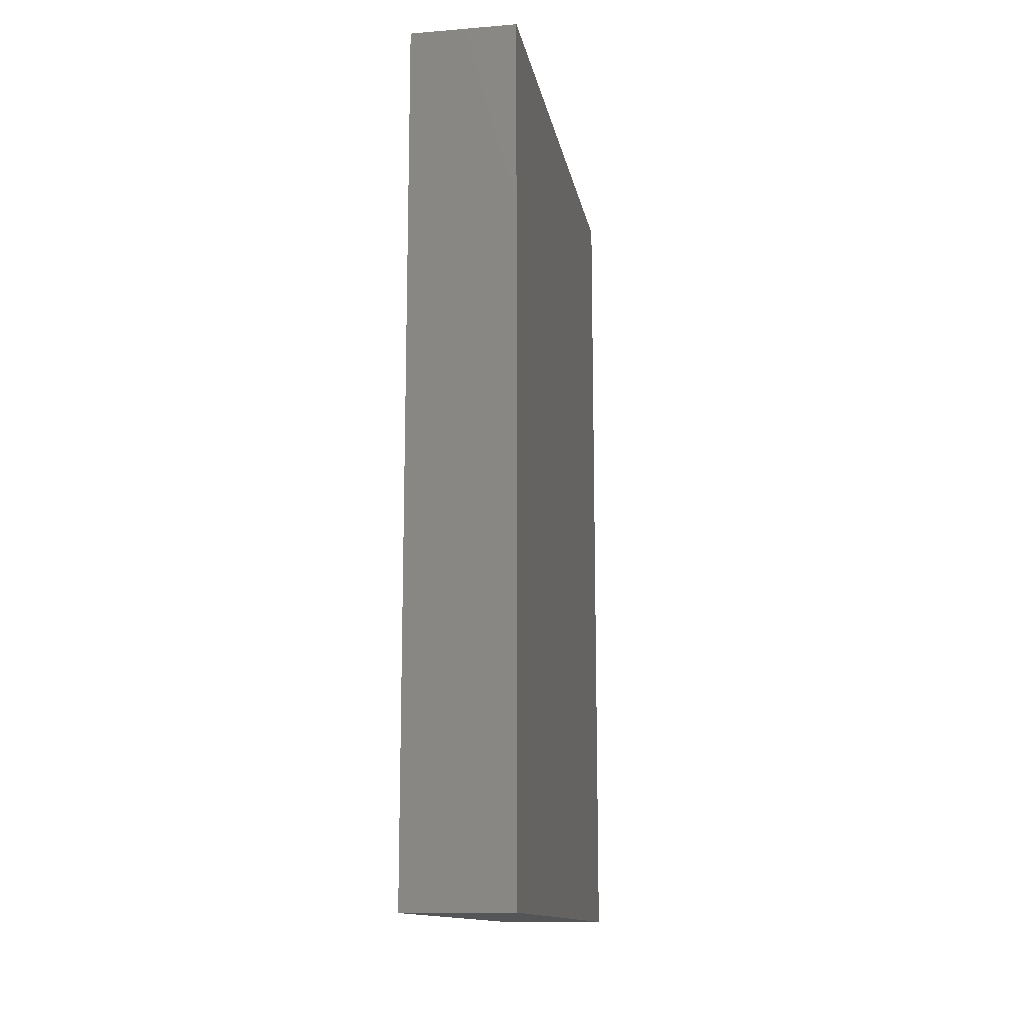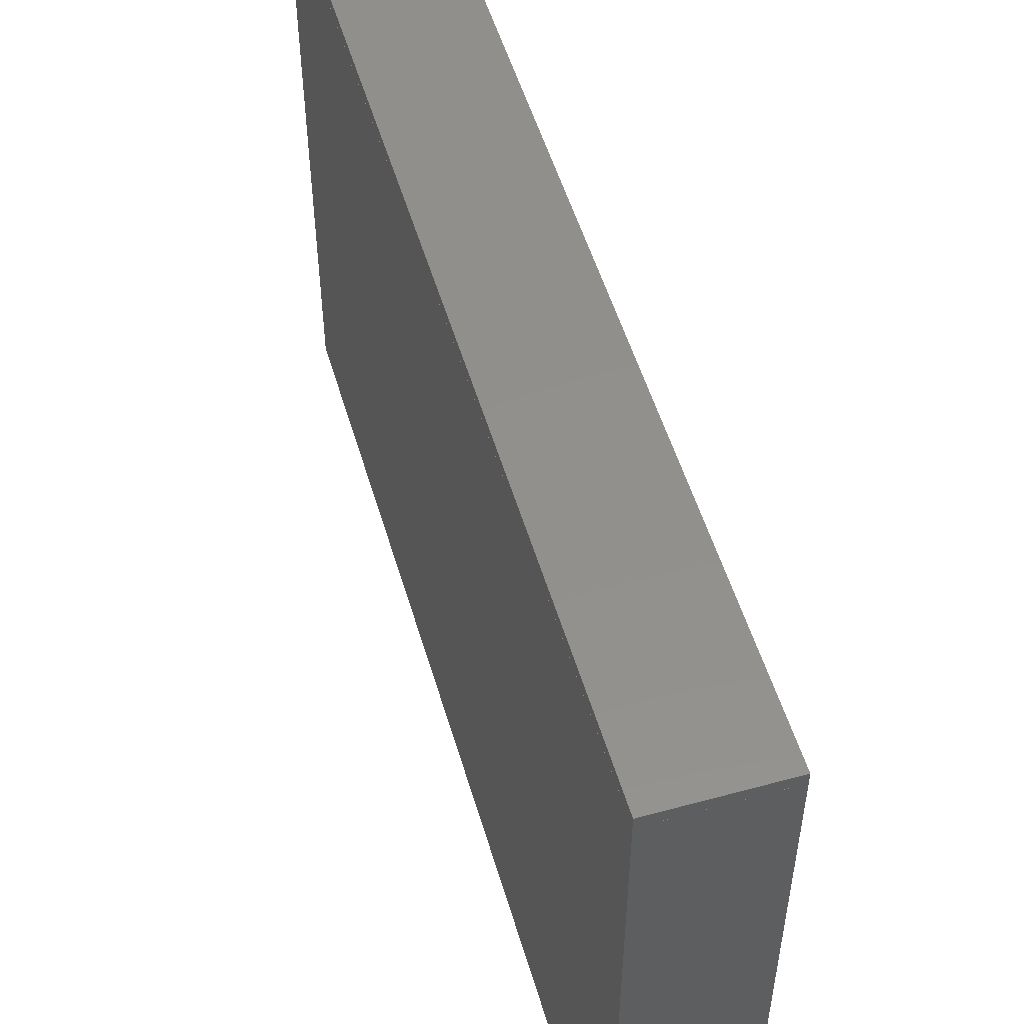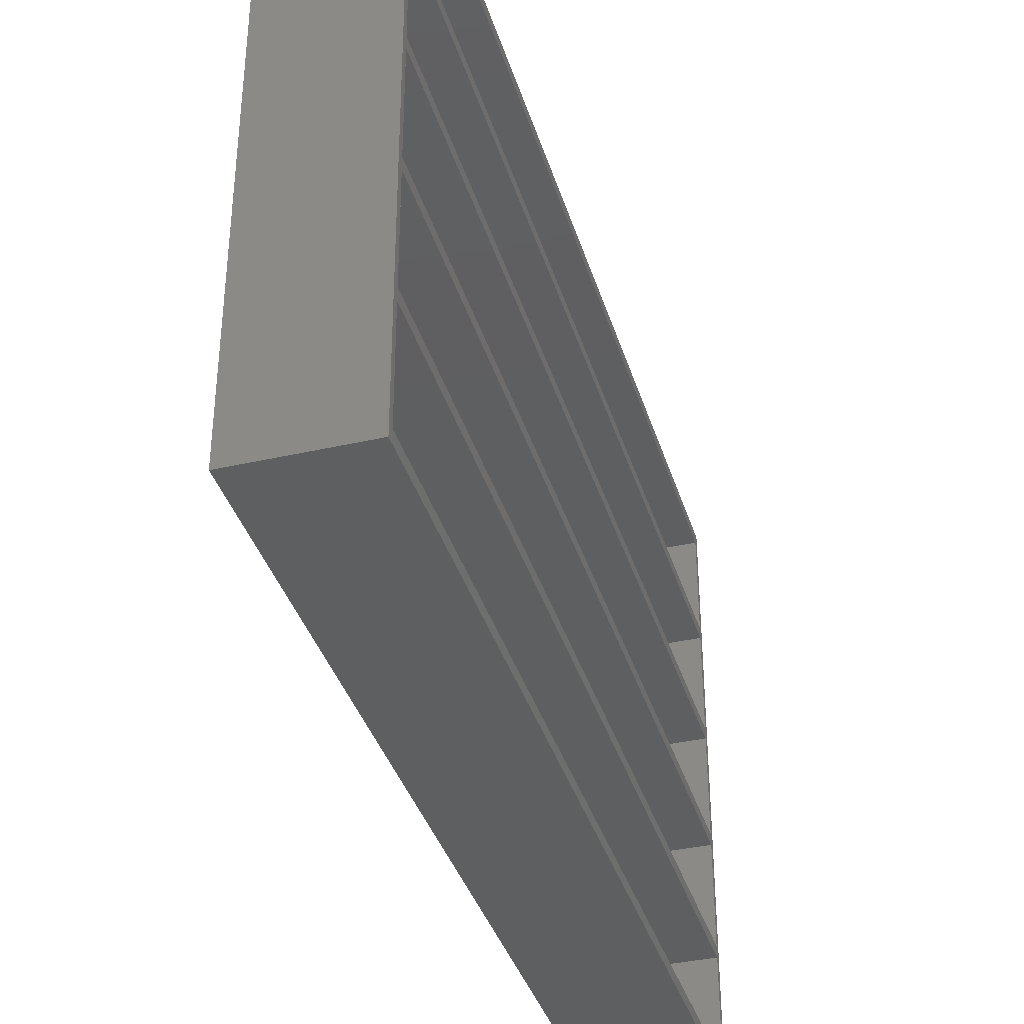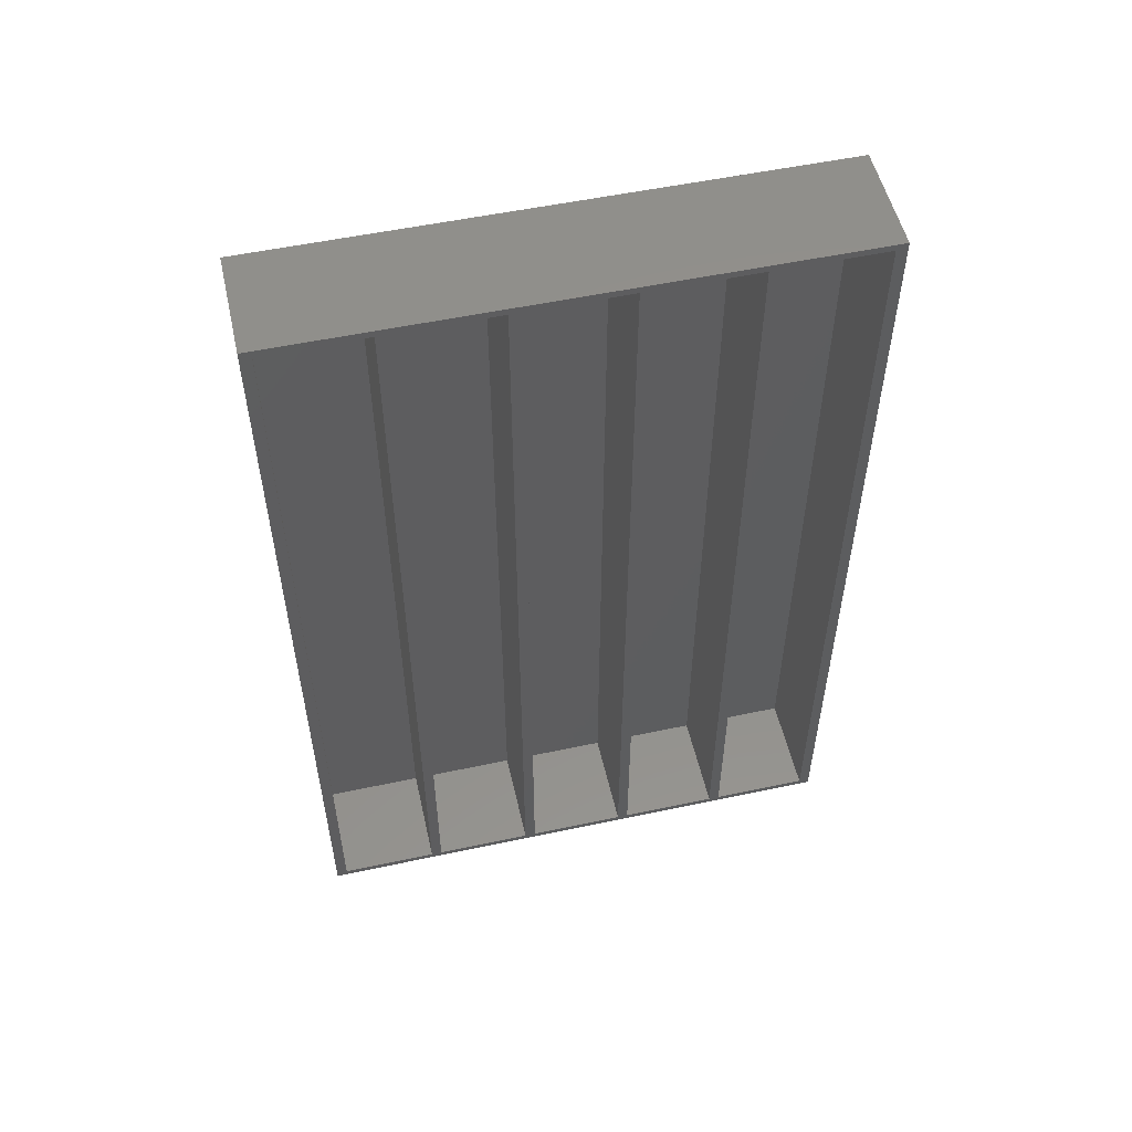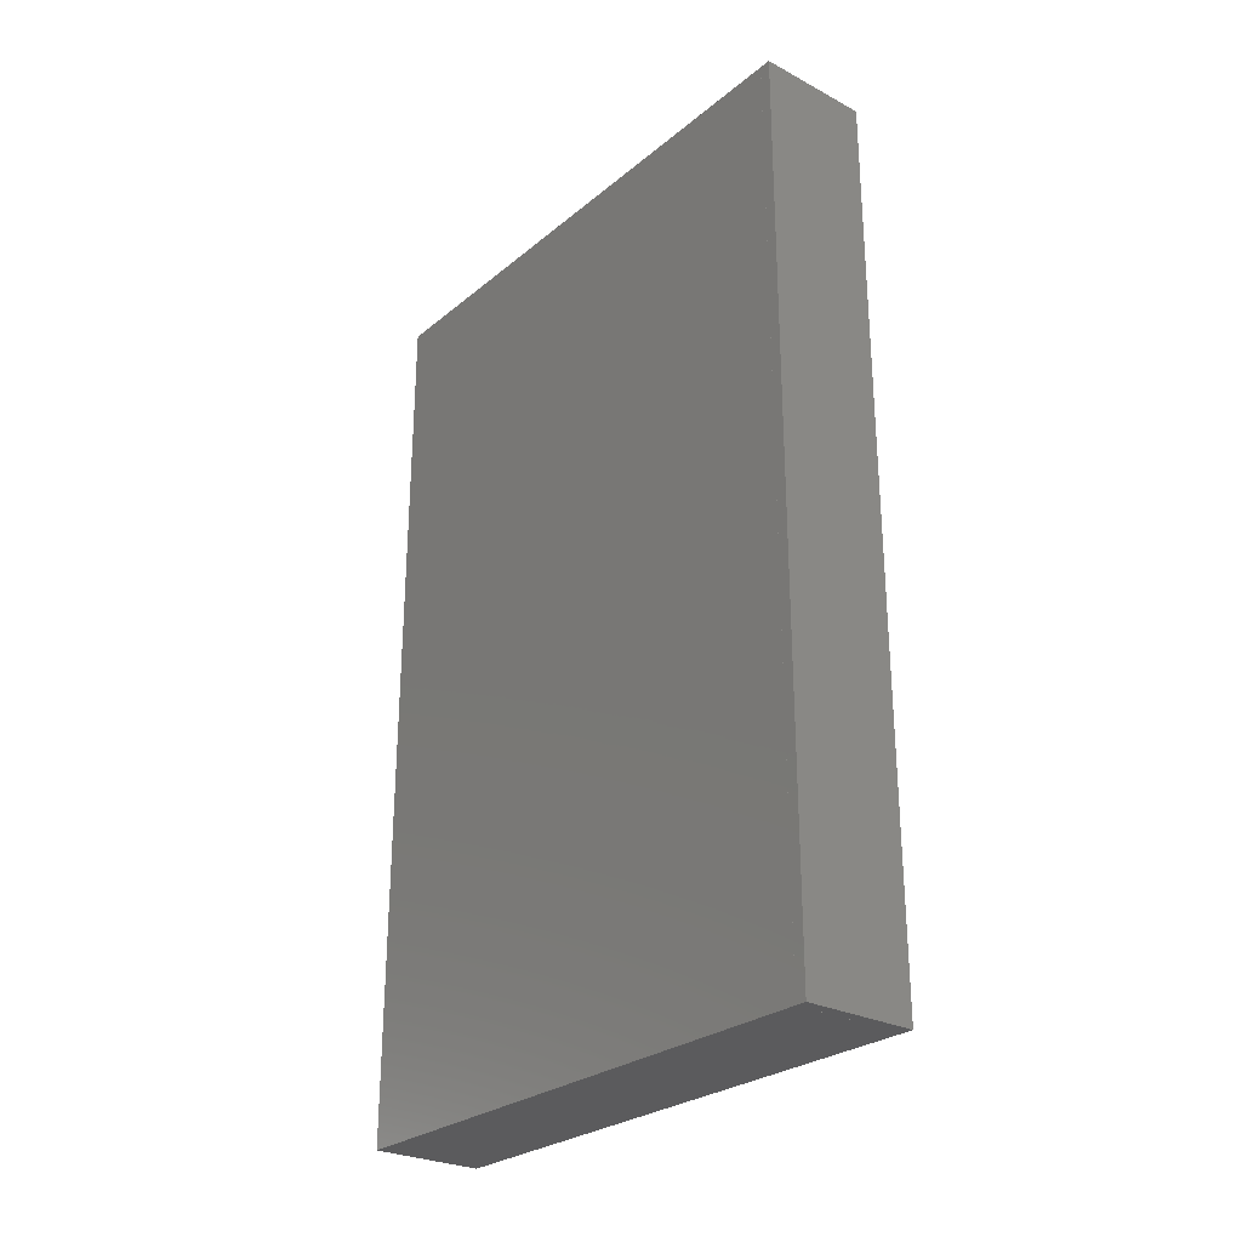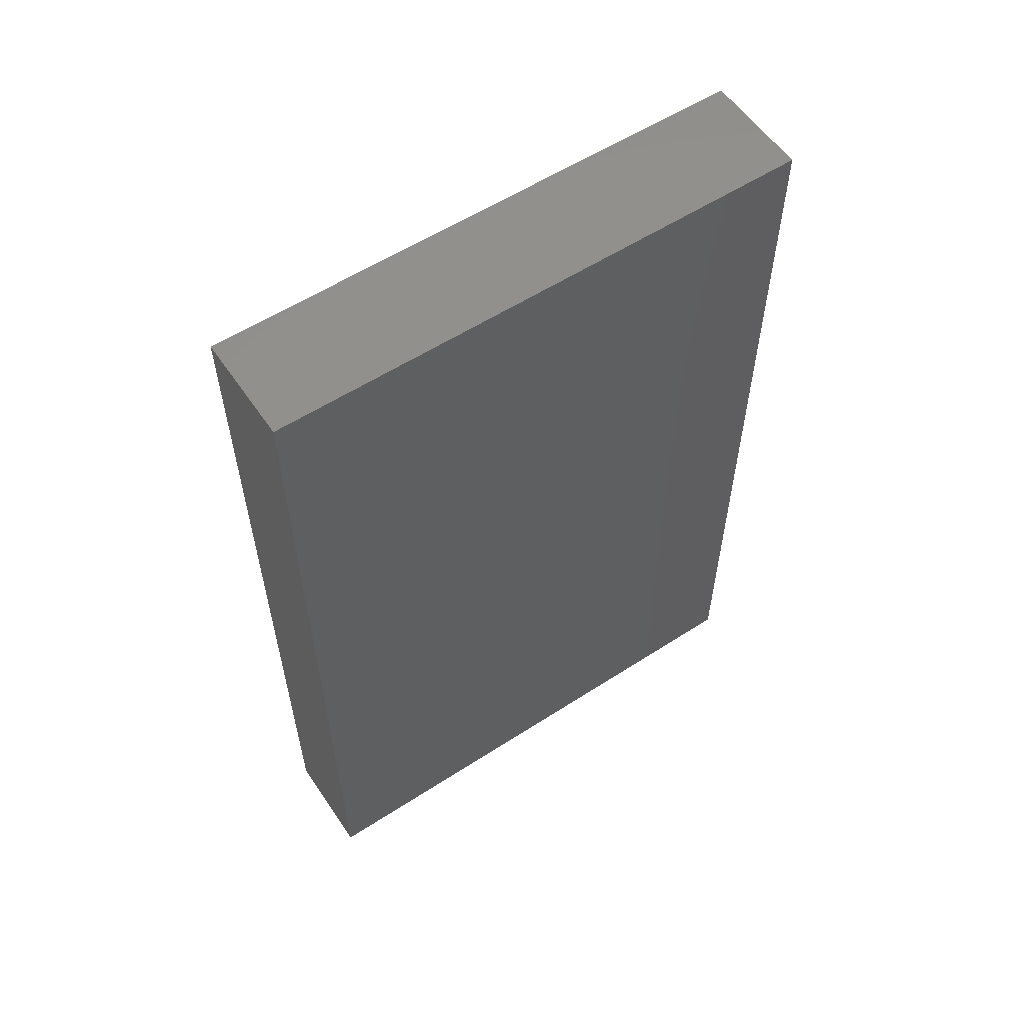
<metadata>
{"format":"stl","ext":"stl","renderer":"f3d","projection":"perspective","resolution":1024,"background":"white","views":[{"elev":-13.5,"azim":-169.8,"up":"+Y"},{"elev":52.8,"azim":-16.3,"up":"+Z"},{"elev":-37.4,"azim":16.3,"up":"+Z"},{"elev":53.5,"azim":77.2,"up":"+Y"},{"elev":-27.3,"azim":-39.0,"up":"+Y"},{"elev":57.3,"azim":-123.9,"up":"+Y"}]}
</metadata>
<code>
# stl→obj: 56 verts, 120 faces
v -220.1 1970 50
v 250 -1970 50
v 250 1970 50
v -220.1 -1970 50
v 250 -1970 550
v 250 1970 500
v 250 1970 550
v 250 -1970 500
v 250 -1970 1050
v 250 1970 1000
v 250 1970 1050
v 250 -1970 1000
v 250 -1970 1550
v 250 1970 1500
v 250 1970 1550
v 250 -1970 1500
v 250 -1970 2050
v 250 1970 2000
v 250 1970 2050
v 250 -1970 2000
v 250 2000 2550
v 250 1970 2500
v 250 2000 2500
v 250 -1970 2500
v 250 -2000 2500
v 250 -2000 0
v 250 -2000 2550
v 250 2000 0
v -250 2000 0
v -250.1 2000 2500
v -250 2000 2500
v -250.1 2000 0
v -250 2000 2550
v -250.1 -2000 0
v -250 -2000 0
v -250 -2000 2500
v -250.1 -2000 2500
v -250 -2000 2550
v -220.1 1970 550
v -220.1 -1970 550
v -220.1 -1970 500
v -220.1 1970 500
v -220.1 1970 1050
v -220.1 -1970 1050
v -220.1 -1970 1000
v -220.1 1970 1000
v -220.1 1970 1550
v -220.1 -1970 1550
v -220.1 -1970 1500
v -220.1 1970 1500
v -220.1 1970 2050
v -220.1 -1970 2050
v -220.1 -1970 2000
v -220.1 1970 2000
v -220.1 -1970 2500
v -220.1 1970 2500
f 1 2 3
f 2 1 4
f 5 6 7
f 6 5 8
f 9 10 11
f 10 9 12
f 13 14 15
f 14 13 16
f 17 18 19
f 18 17 20
f 21 22 23
f 21 24 22
f 25 17 24
f 25 17 25
f 17 25 20
f 20 25 13
f 13 25 16
f 16 25 9
f 9 25 12
f 26 12 25
f 25 24 27
f 27 24 21
f 19 23 23
f 19 23 22
f 23 19 18
f 23 18 15
f 23 15 14
f 23 14 28
f 11 28 14
f 10 28 11
f 7 28 10
f 6 28 7
f 3 28 6
f 2 28 3
f 12 26 5
f 5 26 8
f 2 26 28
f 8 26 2
f 29 30 31
f 30 29 32
f 23 33 21
f 33 23 31
f 34 29 35
f 29 34 32
f 35 26 35
f 26 35 28
f 29 28 35
f 28 29 29
f 34 36 37
f 36 34 35
f 36 27 38
f 27 36 25
f 39 5 7
f 5 39 40
f 41 6 8
f 6 41 42
f 43 9 11
f 9 43 44
f 45 10 12
f 10 45 46
f 47 13 15
f 13 47 48
f 49 14 16
f 14 49 50
f 51 17 19
f 17 51 52
f 53 18 20
f 18 53 54
f 36 33 31
f 33 36 38
f 33 27 21
f 27 33 38
f 36 25 25
f 25 36 36
f 55 22 24
f 22 55 56
f 31 23 23
f 23 31 31
f 30 36 31
f 36 30 37
f 34 30 32
f 30 34 37
f 55 51 56
f 51 55 52
f 41 1 42
f 1 41 4
f 45 39 46
f 39 45 40
f 49 43 50
f 43 49 44
f 53 47 54
f 47 53 48
f 29 31 29
f 31 29 31
f 28 31 23
f 31 28 29
f 51 22 56
f 22 51 19
f 1 6 42
f 6 1 3
f 43 14 50
f 14 43 11
f 39 10 46
f 10 39 7
f 47 18 54
f 18 47 15
f 35 36 35
f 36 35 36
f 17 55 24
f 55 17 52
f 2 41 8
f 41 2 4
f 9 49 16
f 49 9 44
f 5 45 12
f 45 5 40
f 13 53 20
f 53 13 48
f 35 25 36
f 25 35 26

</code>
